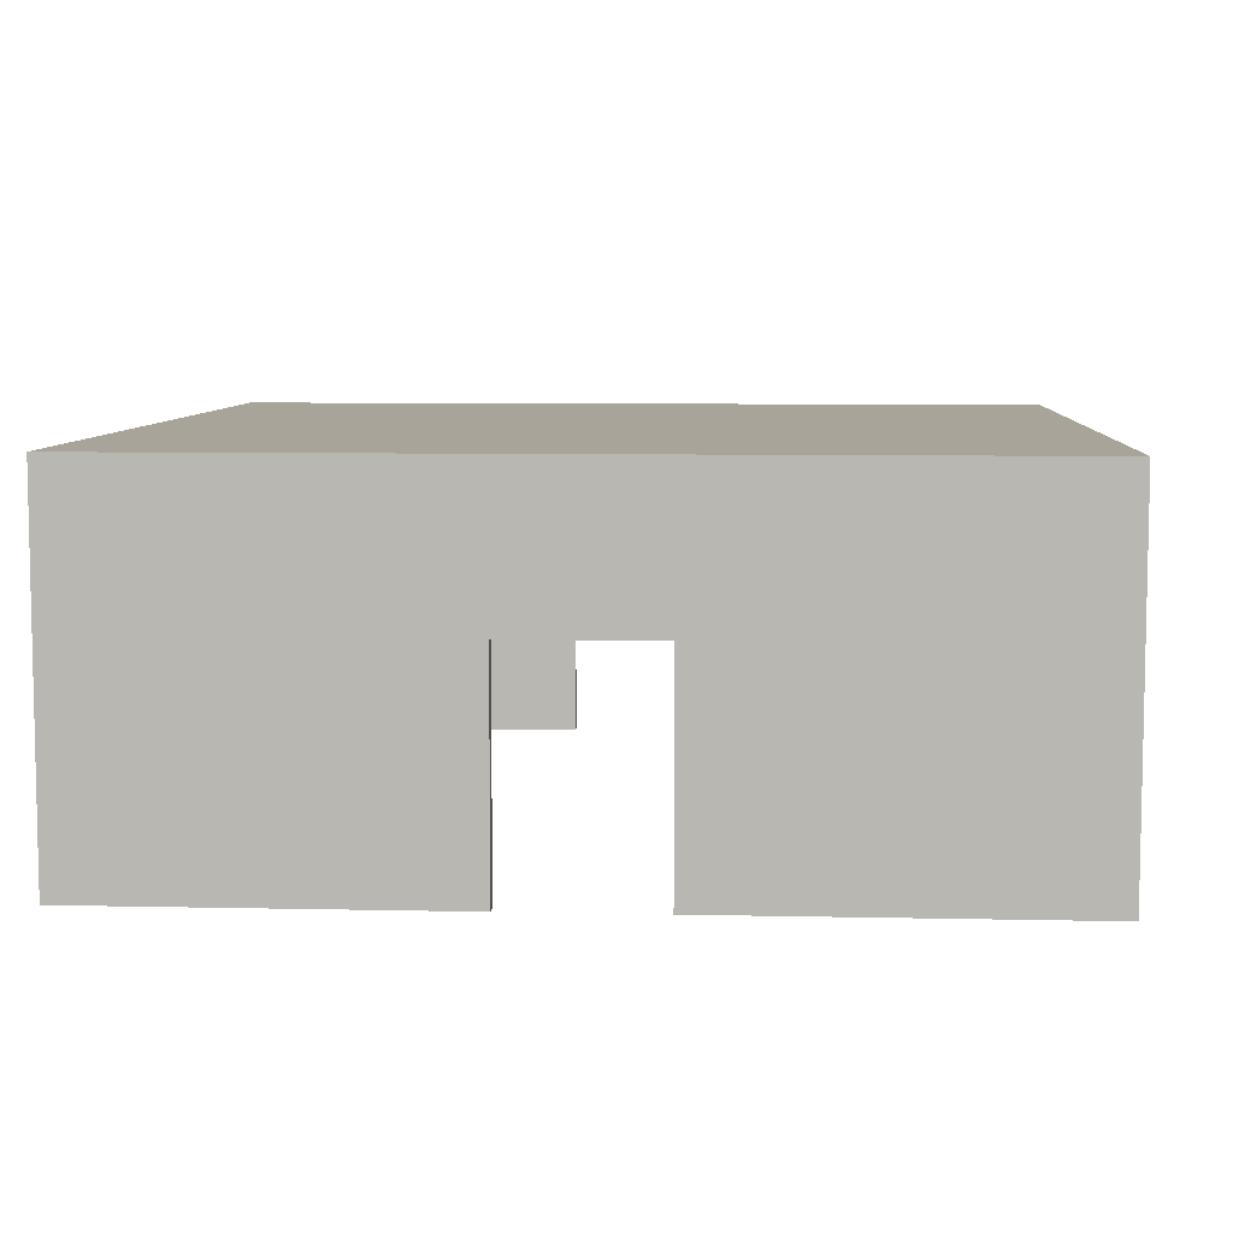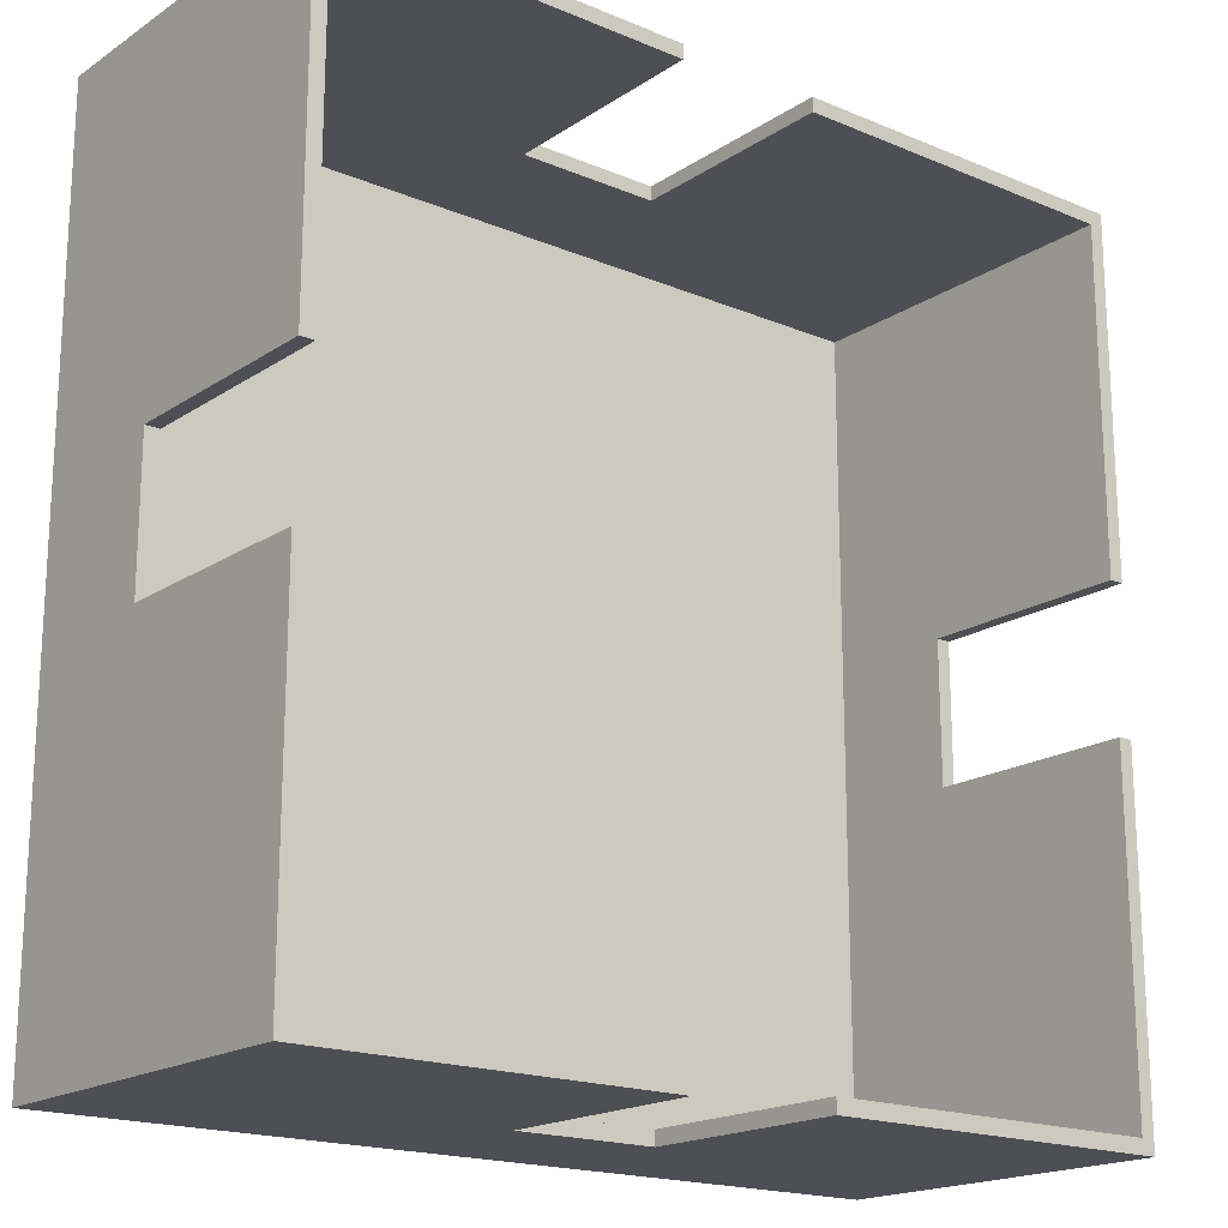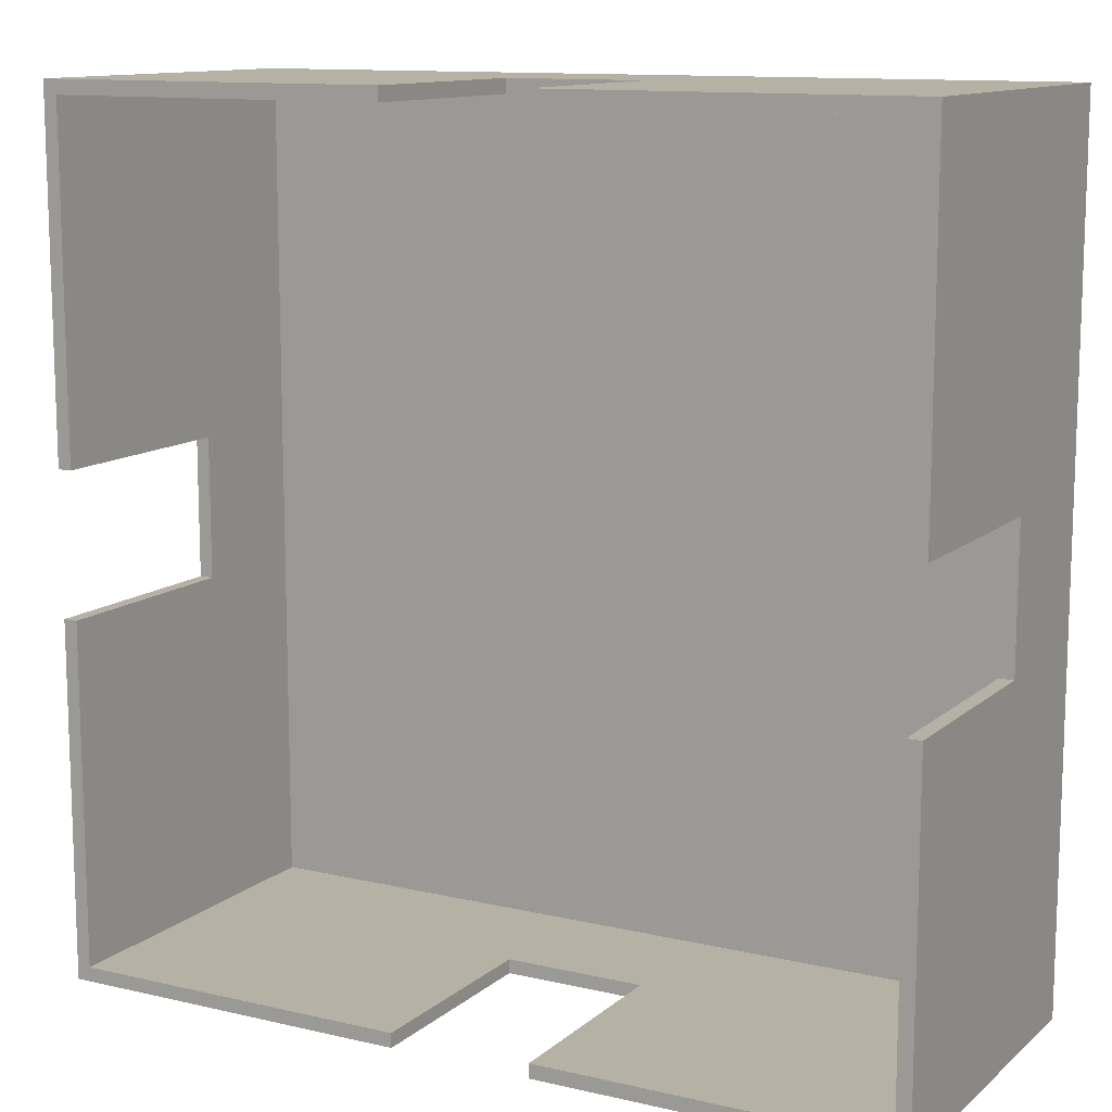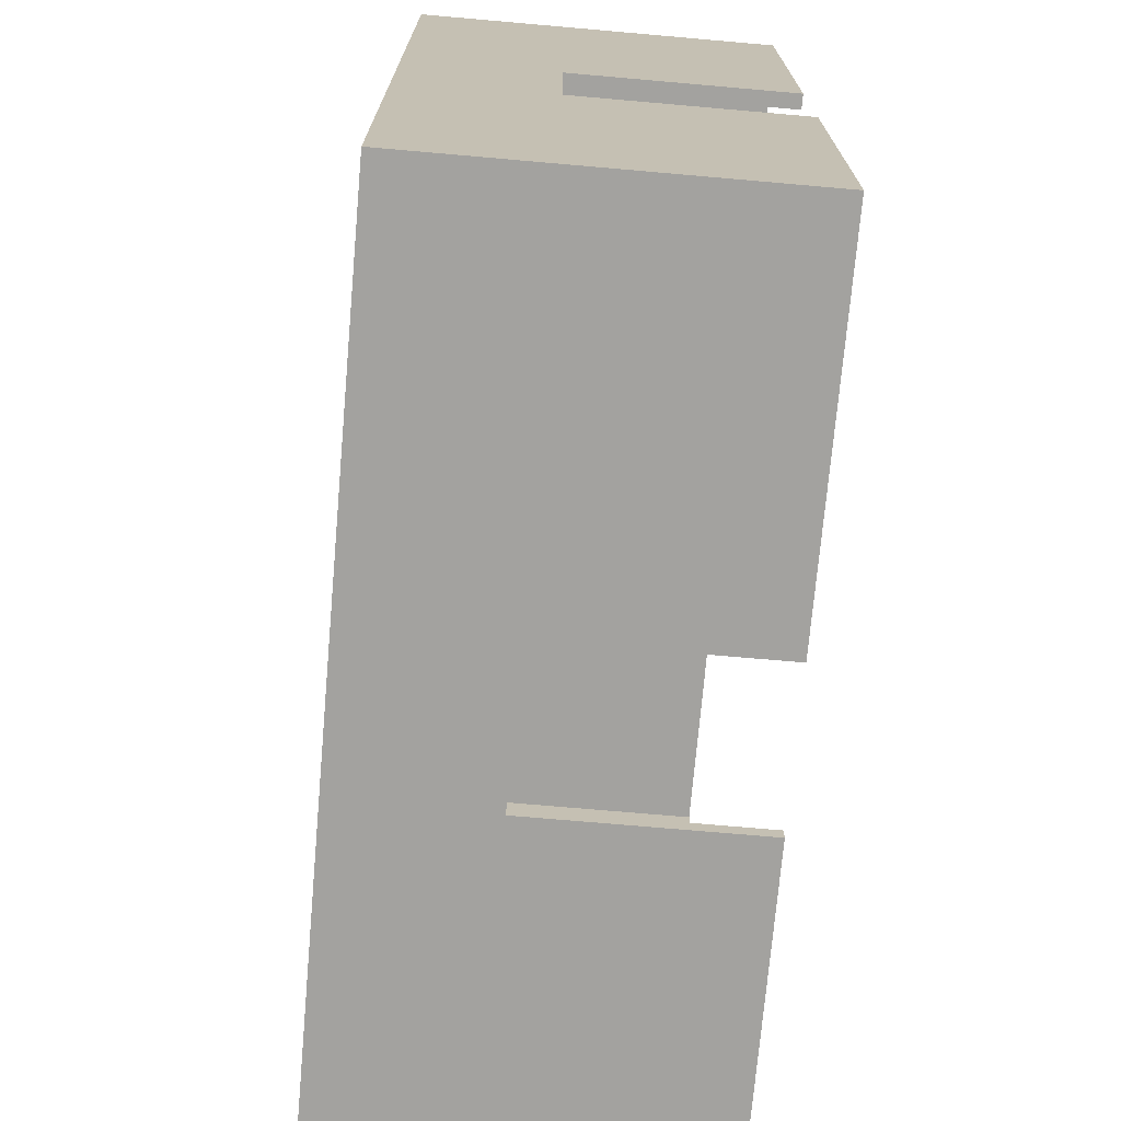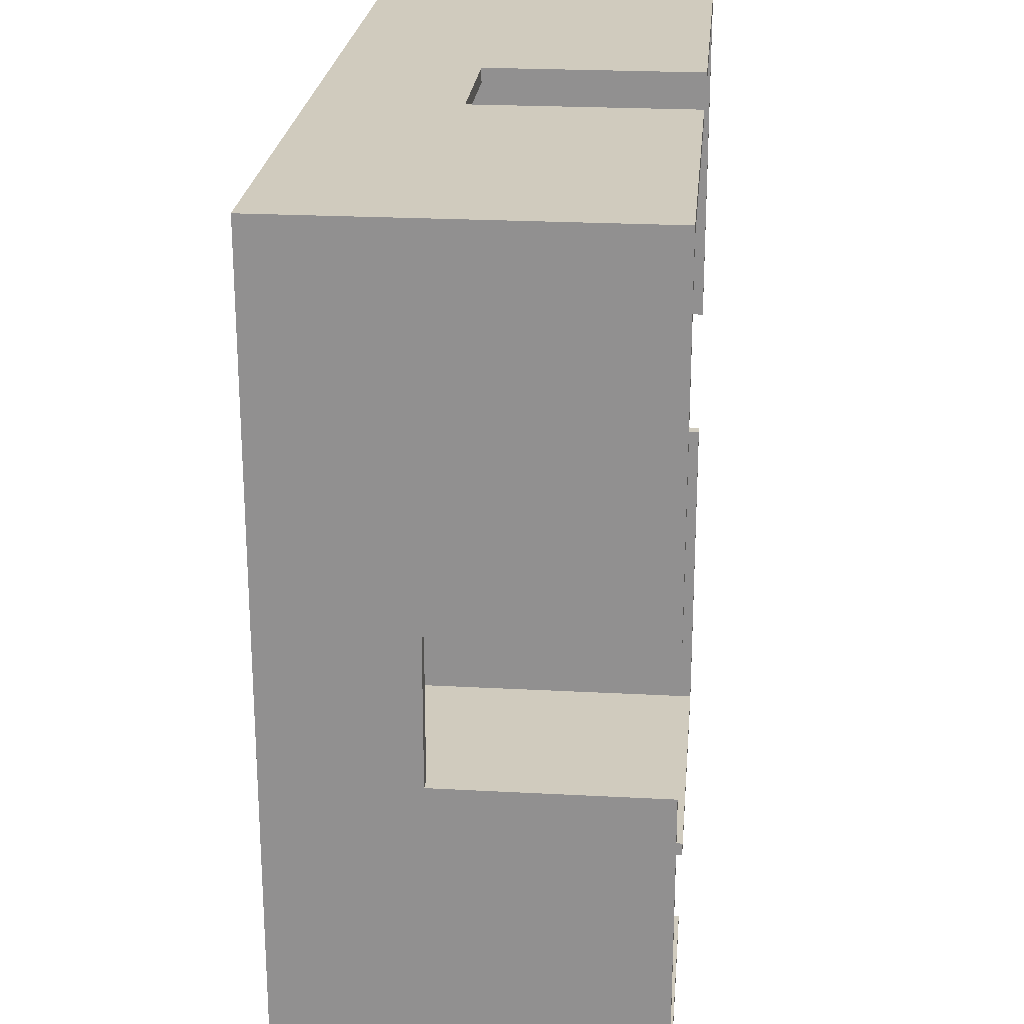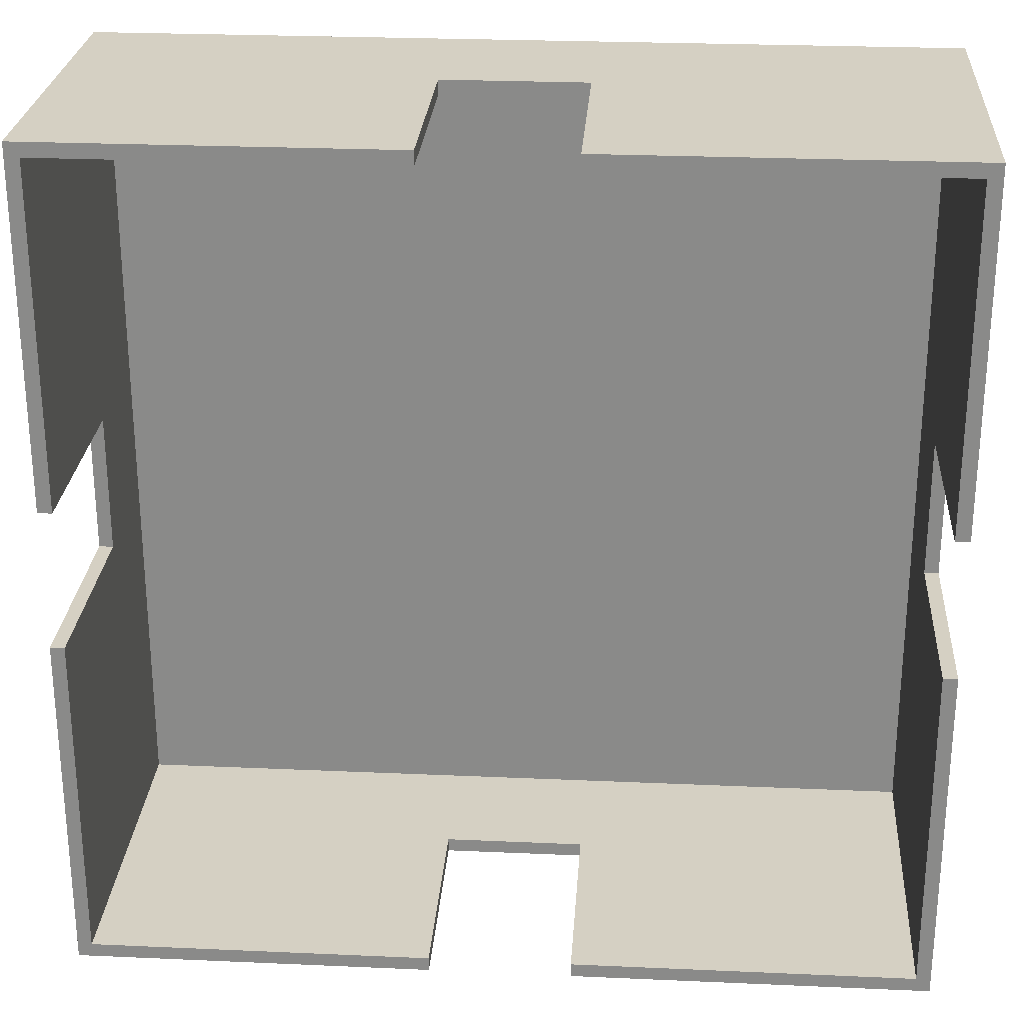
<metadata>
{"format":"obj","ext":"obj","renderer":"f3d","projection":"perspective","resolution":1024,"background":"white","views":[{"elev":7.2,"azim":3.6,"up":"+Y"},{"elev":-18.4,"azim":-38.8,"up":"+Z"},{"elev":12.0,"azim":28.9,"up":"+Z"},{"elev":-72.4,"azim":-95.0,"up":"+Z"},{"elev":23.4,"azim":-84.8,"up":"+Z"},{"elev":26.1,"azim":4.0,"up":"+Z"}]}
</metadata>
<code>
g Solid1
v -12 0 0
v -12 0 5
v -12 0 7
v -12 0 12
v -12 3 5
v -12 3 7
v -12 5 0
v -12 5 12
v -11.8 0 0.2
v -11.8 0 5
v -11.8 0 7
v -11.8 0 11.8
v -11.8 3 5
v -11.8 3 7
v -11.8 4.8 0.2
v -11.8 4.8 11.8
v -7 0 0
v -7 0 0.2
v -7 0 11.8
v -7 0 12
v -7 3 0
v -7 3 0.2
v -7 3 11.8
v -7 3 12
v -5 0 0
v -5 0 0.2
v -5 0 11.8
v -5 0 12
v -5 3 0
v -5 3 0.2
v -5 3 11.8
v -5 3 12
v -0.2 0 0.2
v -0.2 0 5
v -0.2 0 7
v -0.2 0 11.8
v -0.2 3 5
v -0.2 3 7
v -0.2 4.8 0.2
v -0.2 4.8 11.8
v 0 0 0
v 0 0 5
v 0 0 7
v 0 0 12
v 0 3 5
v 0 3 7
v 0 5 0
v 0 5 12
f 23 31 24
f 24 31 32
f 30 22 29
f 29 22 21
f 19 23 20
f 20 23 24
f 31 27 32
f 32 27 28
f 26 30 25
f 25 30 29
f 22 18 21
f 21 18 17
f 18 22 9
f 9 22 15
f 15 22 30
f 15 30 39
f 39 30 33
f 33 30 26
f 26 25 33
f 33 25 41
f 33 41 42
f 42 34 33
f 25 29 41
f 41 29 47
f 47 29 21
f 47 21 7
f 7 21 1
f 1 21 17
f 27 31 36
f 36 31 40
f 40 31 23
f 40 23 16
f 16 23 12
f 12 23 19
f 19 20 12
f 12 20 4
f 12 4 3
f 3 11 12
f 20 24 4
f 4 24 8
f 8 24 32
f 8 32 48
f 48 32 44
f 44 32 28
f 13 14 5
f 5 14 6
f 14 11 6
f 6 11 3
f 35 38 43
f 43 38 46
f 10 13 2
f 2 13 5
f 37 34 45
f 45 34 42
f 38 37 46
f 46 37 45
f 43 46 44
f 44 46 48
f 48 46 45
f 48 45 47
f 47 45 41
f 41 45 42
f 18 9 17
f 17 9 1
f 1 9 2
f 2 9 10
f 27 36 28
f 28 36 44
f 44 36 43
f 43 36 35
f 2 5 1
f 1 5 7
f 7 5 6
f 7 6 8
f 8 6 4
f 4 6 3
f 35 36 38
f 38 36 40
f 38 40 39
f 38 39 37
f 37 39 33
f 37 33 34
f 10 9 13
f 13 9 15
f 13 15 16
f 13 16 14
f 14 16 12
f 14 12 11
f 16 15 40
f 40 15 39
f 7 8 47
f 47 8 48

</code>
